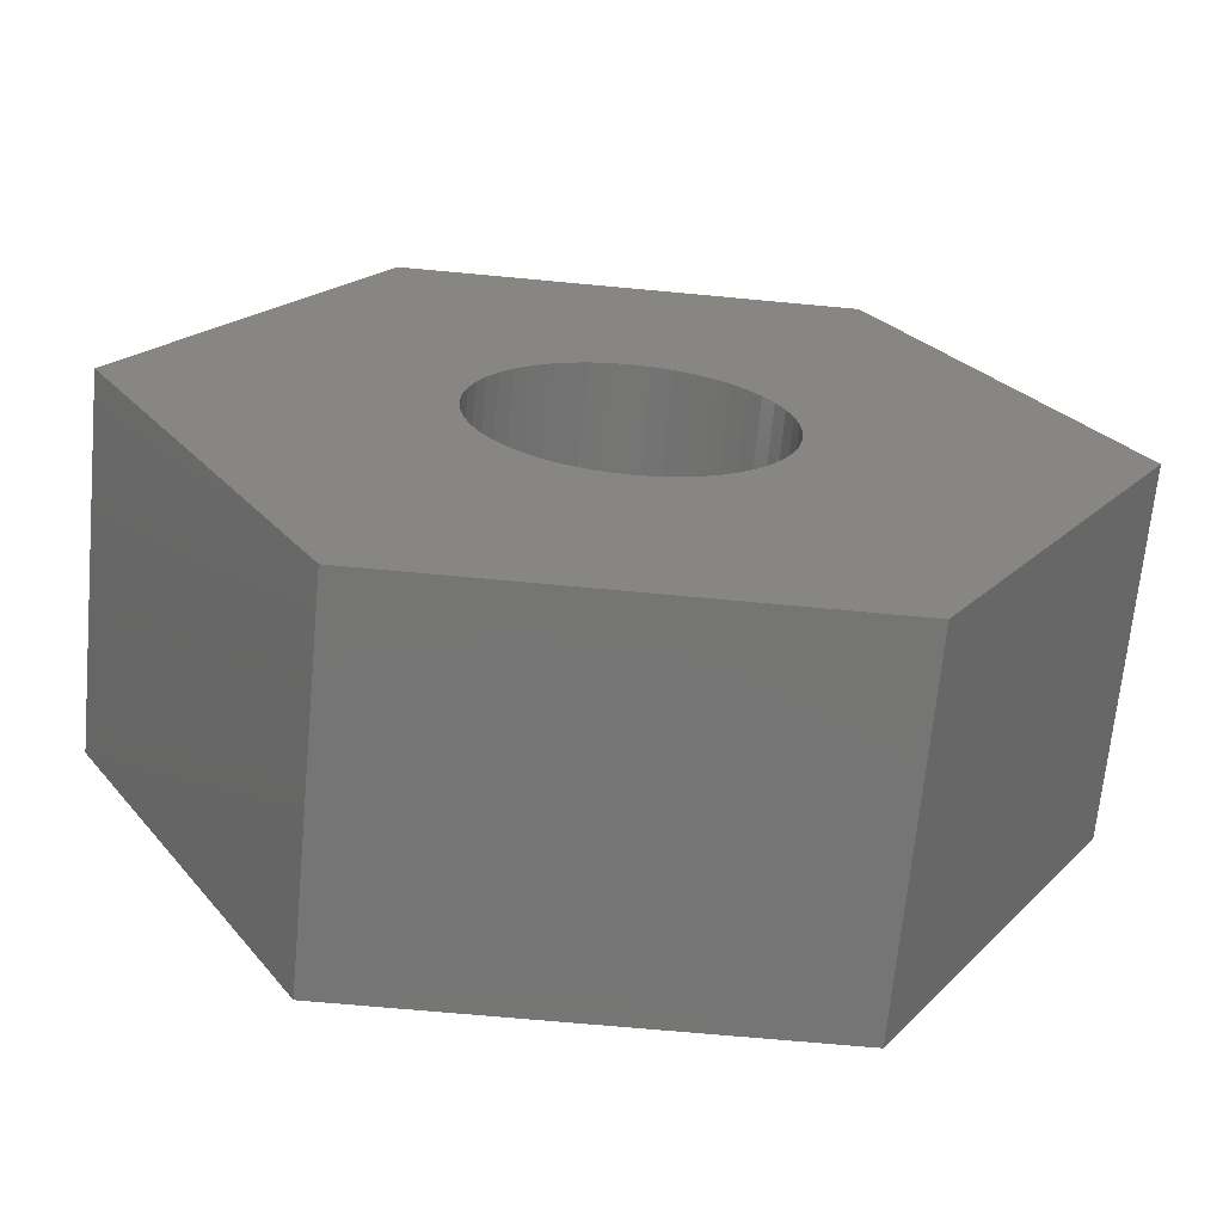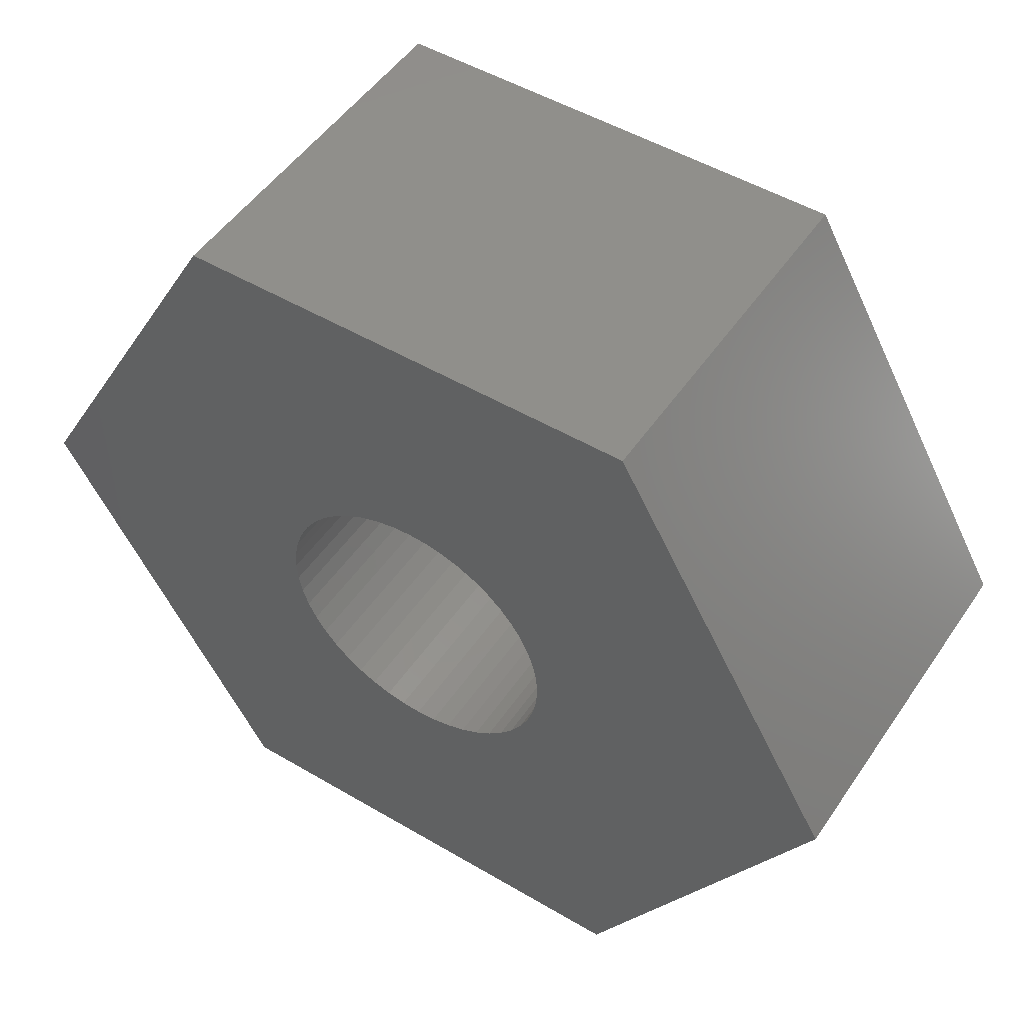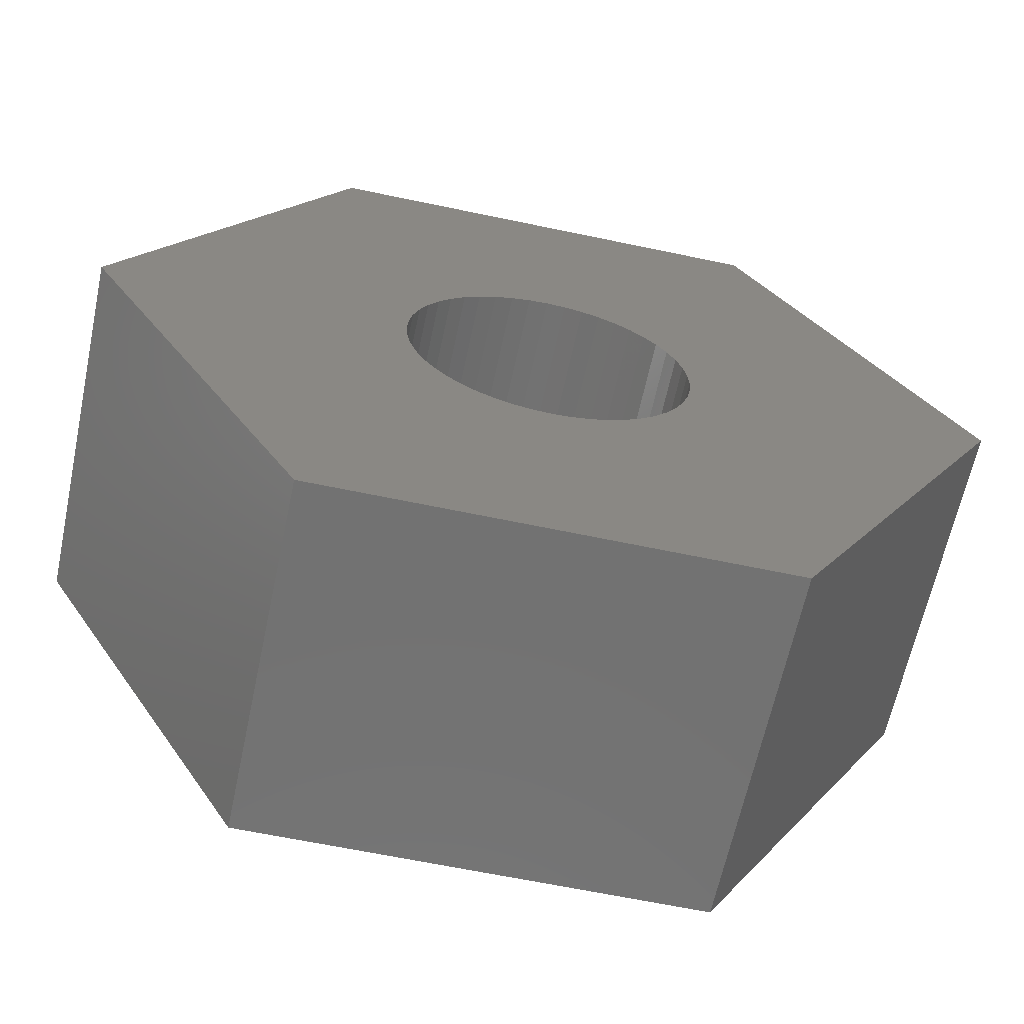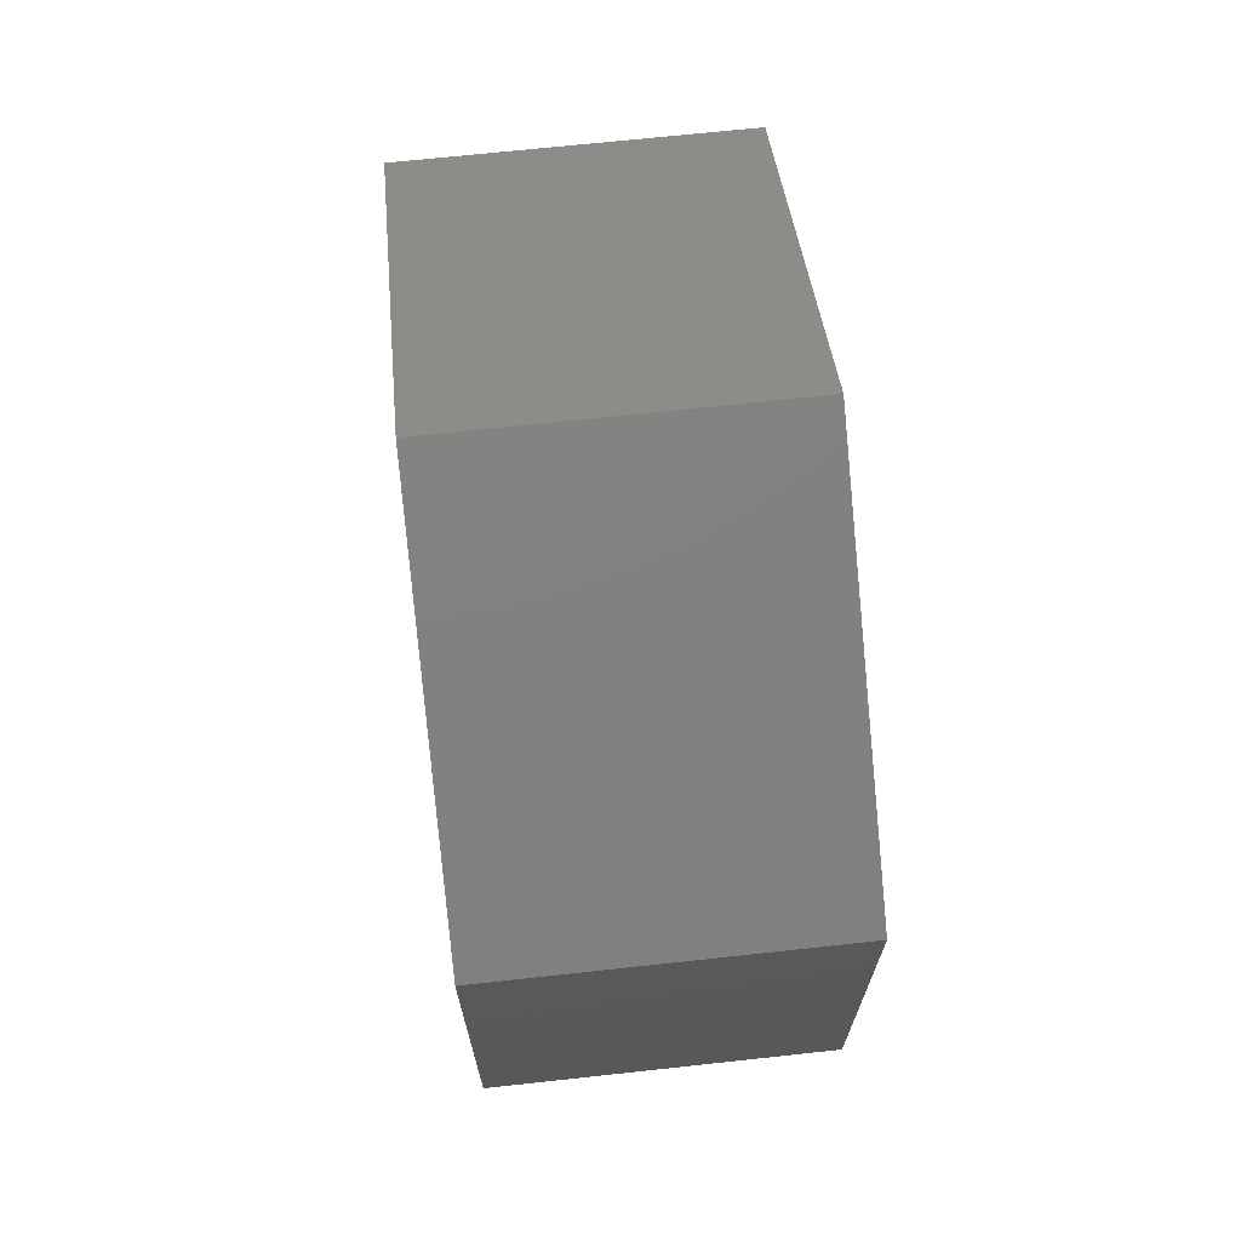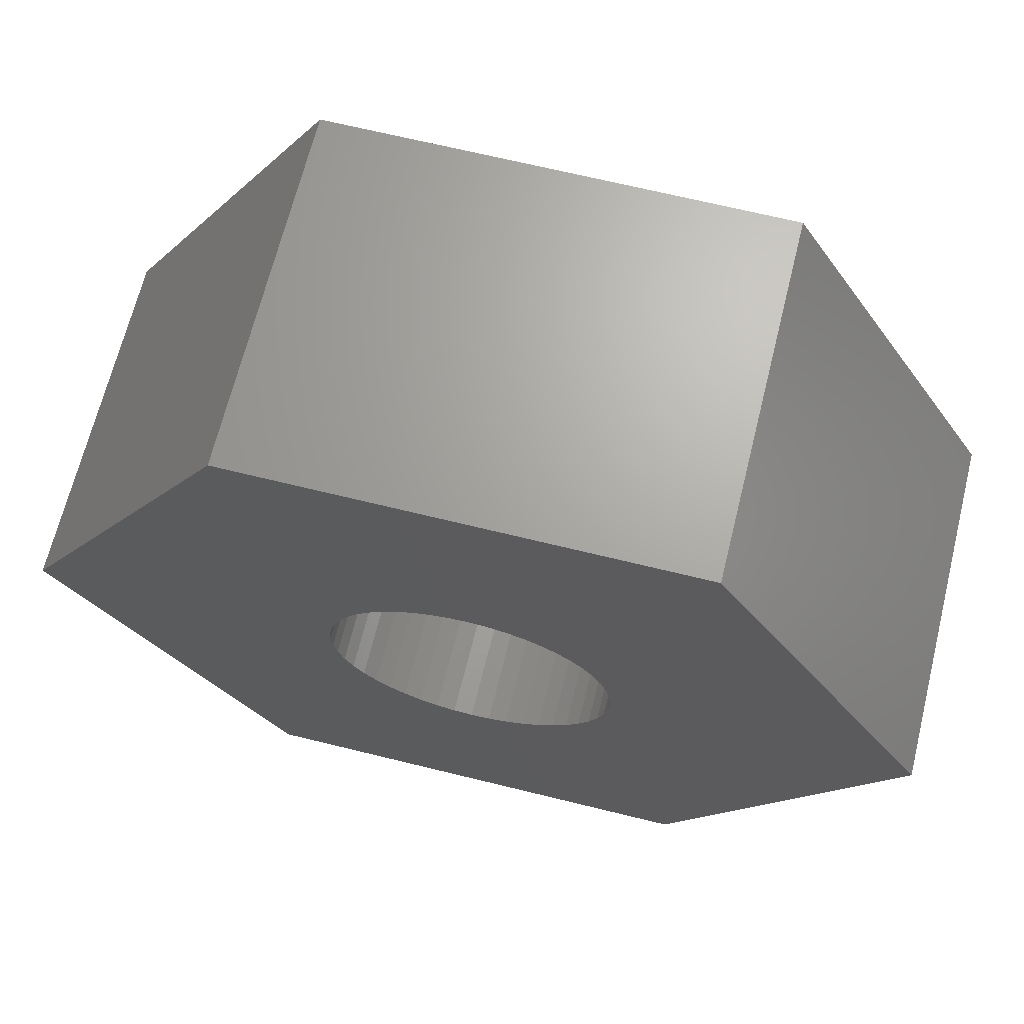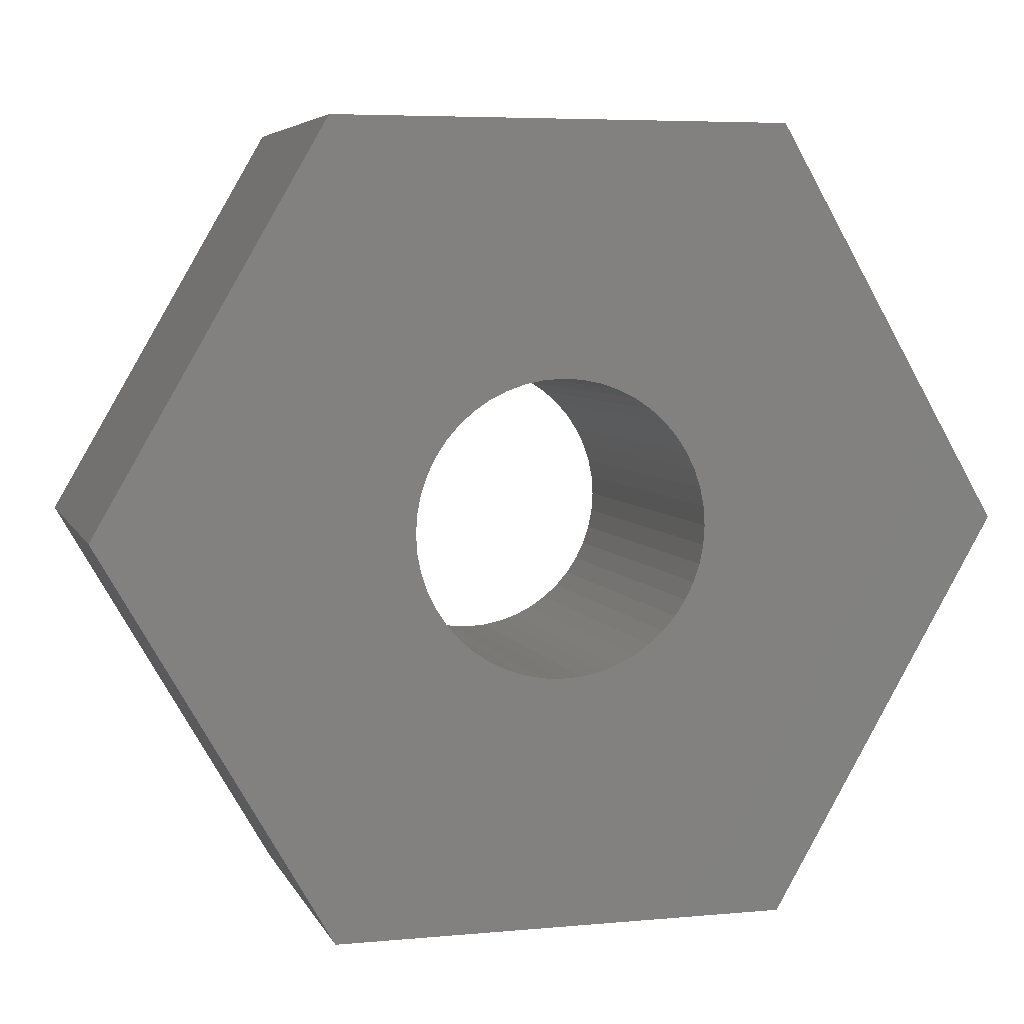
<metadata>
{"format":"stl","ext":"stl","renderer":"f3d","projection":"perspective","resolution":1024,"background":"white","views":[{"elev":-67.4,"azim":84.6,"up":"+Y"},{"elev":50.0,"azim":-57.0,"up":"+Y"},{"elev":-63.9,"azim":78.0,"up":"+Y"},{"elev":68.9,"azim":-6.2,"up":"+Z"},{"elev":67.4,"azim":103.9,"up":"+Y"},{"elev":5.7,"azim":-105.9,"up":"+Y"}]}
</metadata>
<code>
# stl→obj: 108 verts, 216 faces
v 5.722e-07 3.5 2.021
v 3.2 0 4.041
v 3.2 3.5 2.021
v 5.722e-07 0 4.041
v 5.722e-07 0 -4.041
v 3.2 3.5 -2.021
v 3.2 0 -4.041
v 5.722e-07 3.5 -2.021
v 3.2 1.3 -7.105e-16
v 3.2 1.289 0.1697
v 3.2 1.256 0.3365
v 3.2 1.201 0.4975
v 3.2 1.126 0.65
v 3.2 1.031 0.7914
v 3.2 0.9192 0.9192
v 3.2 0.7914 1.031
v 3.2 0.65 1.126
v 3.2 0.4975 1.201
v 3.2 0.3365 1.256
v 3.2 0.1697 1.289
v 3.2 0 1.3
v 3.2 -0.1697 1.289
v 3.2 -0.3365 1.256
v 3.2 -0.4975 1.201
v 3.2 -0.65 1.126
v 3.2 -3.5 2.021
v 3.2 -0.7914 1.031
v 3.2 -0.9192 0.9192
v 3.2 -1.031 0.7914
v 3.2 -1.126 0.65
v 3.2 -1.201 0.4975
v 3.2 -1.3 -7.105e-16
v 3.2 -1.289 0.1697
v 3.2 -1.256 0.3365
v 3.2 -3.5 -2.021
v 3.2 1.289 -0.1697
v 3.2 1.256 -0.3365
v 3.2 1.201 -0.4975
v 3.2 1.126 -0.65
v 3.2 1.031 -0.7914
v 3.2 0.9192 -0.9192
v 3.2 0.7914 -1.031
v 3.2 0.65 -1.126
v 3.2 0.4975 -1.201
v 3.2 0.3365 -1.256
v 3.2 0.1697 -1.289
v 3.2 0 -1.3
v 3.2 -0.1697 -1.289
v 3.2 -0.3365 -1.256
v 3.2 -0.4975 -1.201
v 3.2 -0.65 -1.126
v 3.2 -0.7914 -1.031
v 3.2 -0.9192 -0.9192
v 3.2 -1.031 -0.7914
v 3.2 -1.126 -0.65
v 3.2 -1.201 -0.4975
v 3.2 -1.256 -0.3365
v 3.2 -1.289 -0.1697
v 5.722e-07 1.3 -1.271e-22
v 5.722e-07 1.289 -0.1697
v 5.722e-07 1.256 -0.3365
v 5.722e-07 1.201 -0.4975
v 5.722e-07 1.126 -0.65
v 5.722e-07 1.031 -0.7914
v 5.722e-07 0.9192 -0.9192
v 5.722e-07 0.7914 -1.031
v 5.722e-07 0.65 -1.126
v 5.722e-07 0.4975 -1.201
v 5.722e-07 0.3365 -1.256
v 5.722e-07 0.1697 -1.289
v 5.722e-07 0 -1.3
v 5.722e-07 -0.1697 -1.289
v 5.722e-07 -0.3365 -1.256
v 5.722e-07 -0.4975 -1.201
v 5.722e-07 -0.65 -1.126
v 5.722e-07 -3.5 -2.021
v 5.722e-07 -0.7914 -1.031
v 5.722e-07 -0.9192 -0.9192
v 5.722e-07 -1.031 -0.7914
v 5.722e-07 -1.126 -0.65
v 5.722e-07 -1.201 -0.4975
v 5.722e-07 -1.289 -0.1697
v 5.722e-07 -1.3 -1.271e-22
v 5.722e-07 -1.256 -0.3365
v 5.722e-07 1.289 0.1697
v 5.722e-07 1.256 0.3365
v 5.722e-07 1.201 0.4975
v 5.722e-07 1.126 0.65
v 5.722e-07 1.031 0.7914
v 5.722e-07 0.9192 0.9192
v 5.722e-07 0.7914 1.031
v 5.722e-07 0.65 1.126
v 5.722e-07 0.4975 1.201
v 5.722e-07 0.3365 1.256
v 5.722e-07 0.1697 1.289
v 5.722e-07 0 1.3
v 5.722e-07 -0.1697 1.289
v 5.722e-07 -0.3365 1.256
v 5.722e-07 -0.4975 1.201
v 5.722e-07 -0.65 1.126
v 5.722e-07 -3.5 2.021
v 5.722e-07 -0.7914 1.031
v 5.722e-07 -0.9192 0.9192
v 5.722e-07 -1.031 0.7914
v 5.722e-07 -1.126 0.65
v 5.722e-07 -1.201 0.4975
v 5.722e-07 -1.256 0.3365
v 5.722e-07 -1.289 0.1697
f 1 2 3
f 2 1 4
f 5 6 7
f 6 5 8
f 6 1 3
f 1 6 8
f 3 9 6
f 3 10 9
f 3 11 10
f 3 12 11
f 3 13 12
f 3 14 13
f 3 15 14
f 3 16 15
f 3 17 16
f 2 17 3
f 17 2 18
f 18 2 19
f 19 2 20
f 2 21 20
f 2 22 21
f 2 23 22
f 2 24 23
f 2 25 24
f 26 25 2
f 25 26 27
f 27 26 28
f 28 26 29
f 29 26 30
f 30 26 31
f 26 32 33
f 26 33 34
f 31 26 34
f 32 26 35
f 36 6 9
f 37 6 36
f 38 6 37
f 39 6 38
f 40 6 39
f 41 6 40
f 42 6 41
f 43 6 42
f 7 43 44
f 7 44 45
f 7 45 46
f 7 46 47
f 43 7 6
f 48 7 47
f 49 7 48
f 50 7 49
f 51 7 50
f 35 51 52
f 35 52 53
f 35 53 54
f 35 54 55
f 35 55 56
f 35 56 57
f 51 35 7
f 58 35 57
f 35 58 32
f 8 59 1
f 8 60 59
f 8 61 60
f 8 62 61
f 8 63 62
f 8 64 63
f 8 65 64
f 8 66 65
f 8 67 66
f 5 67 8
f 67 5 68
f 68 5 69
f 69 5 70
f 5 71 70
f 5 72 71
f 5 73 72
f 5 74 73
f 5 75 74
f 76 75 5
f 75 76 77
f 77 76 78
f 78 76 79
f 79 76 80
f 80 76 81
f 82 76 83
f 84 76 82
f 81 76 84
f 85 1 59
f 86 1 85
f 87 1 86
f 88 1 87
f 89 1 88
f 90 1 89
f 91 1 90
f 92 1 91
f 4 92 93
f 4 93 94
f 4 94 95
f 4 95 96
f 92 4 1
f 97 4 96
f 98 4 97
f 99 4 98
f 100 4 99
f 101 100 102
f 101 102 103
f 101 103 104
f 101 104 105
f 101 105 106
f 101 106 107
f 101 83 76
f 83 101 108
f 108 101 107
f 100 101 4
f 4 26 2
f 26 4 101
f 76 7 35
f 7 76 5
f 76 26 101
f 26 76 35
f 96 20 21
f 20 96 95
f 70 47 46
f 47 70 71
f 59 10 85
f 10 59 9
f 58 83 32
f 83 58 82
f 77 53 52
f 53 77 78
f 89 15 90
f 15 89 14
f 65 40 64
f 40 65 41
f 62 37 61
f 37 62 38
f 93 17 18
f 17 93 92
f 92 16 17
f 16 92 91
f 87 13 88
f 13 87 12
f 86 12 87
f 12 86 11
f 88 14 89
f 14 88 13
f 67 44 43
f 44 67 68
f 65 42 41
f 42 65 66
f 68 45 44
f 45 68 69
f 61 36 60
f 36 61 37
f 55 81 56
f 81 55 80
f 53 79 54
f 79 53 78
f 56 84 57
f 84 56 81
f 94 18 19
f 18 94 93
f 95 19 20
f 19 95 94
f 91 15 16
f 15 91 90
f 85 11 86
f 11 85 10
f 66 43 42
f 43 66 67
f 69 46 45
f 46 69 70
f 63 38 62
f 38 63 39
f 64 39 63
f 39 64 40
f 60 9 59
f 9 60 36
f 97 21 22
f 21 97 96
f 33 83 108
f 83 33 32
f 34 106 31
f 106 34 107
f 29 103 28
f 103 29 104
f 31 105 30
f 105 31 106
f 99 23 24
f 23 99 98
f 102 25 27
f 25 102 100
f 54 80 55
f 80 54 79
f 57 82 58
f 82 57 84
f 74 51 50
f 51 74 75
f 73 50 49
f 50 73 74
f 71 48 47
f 48 71 72
f 33 107 34
f 107 33 108
f 103 27 28
f 27 103 102
f 30 104 29
f 104 30 105
f 98 22 23
f 22 98 97
f 100 24 25
f 24 100 99
f 75 52 51
f 52 75 77
f 72 49 48
f 49 72 73

</code>
